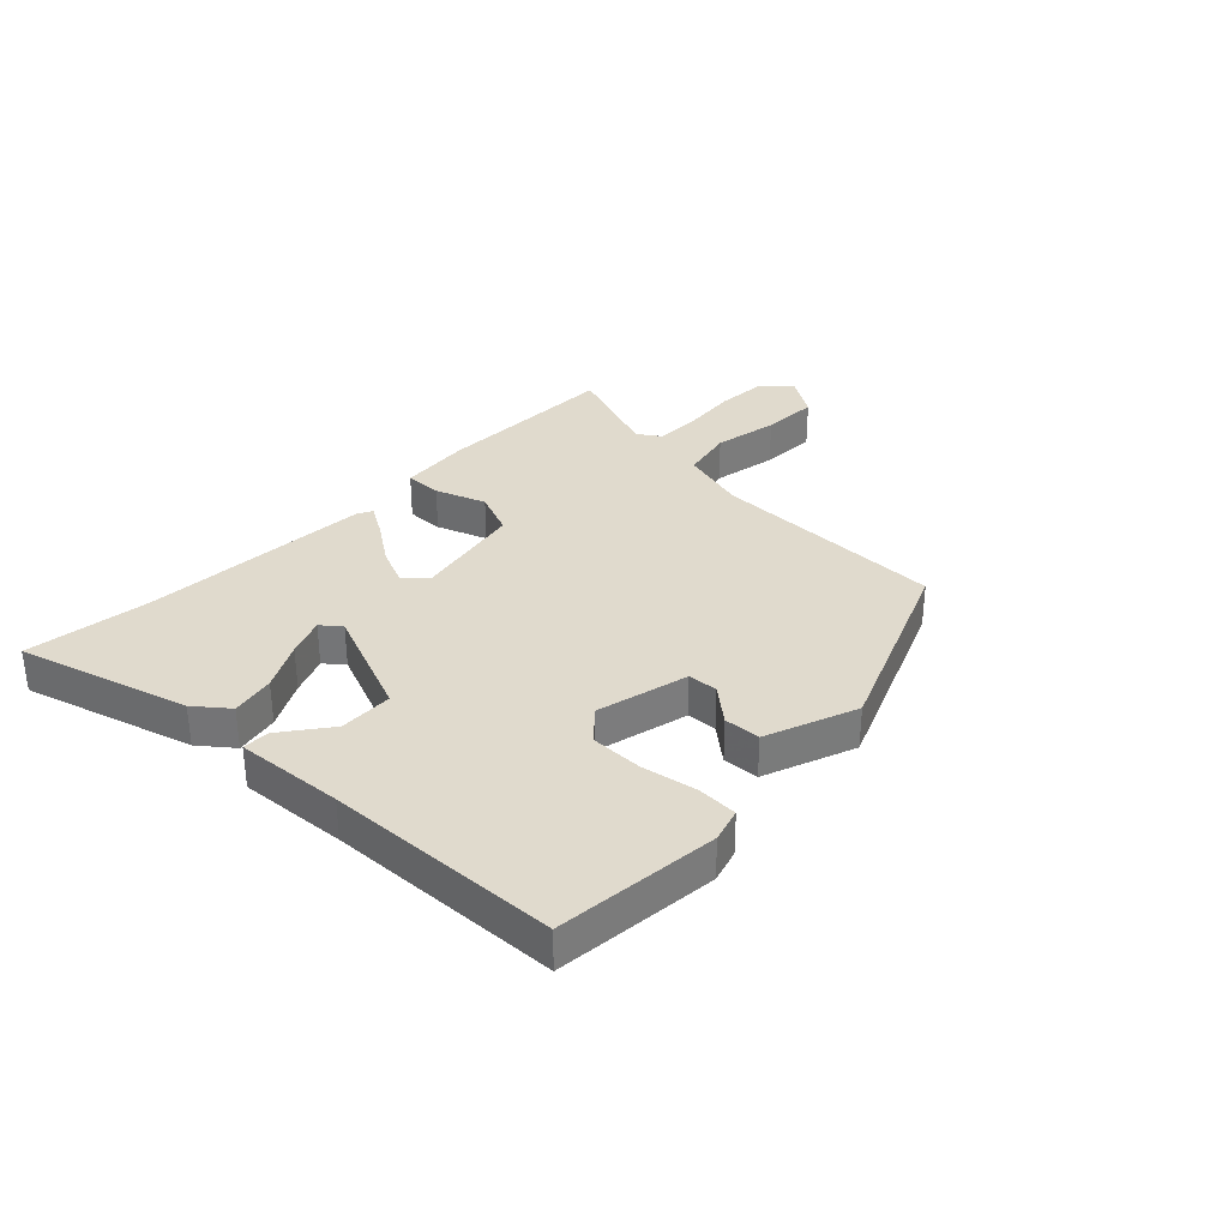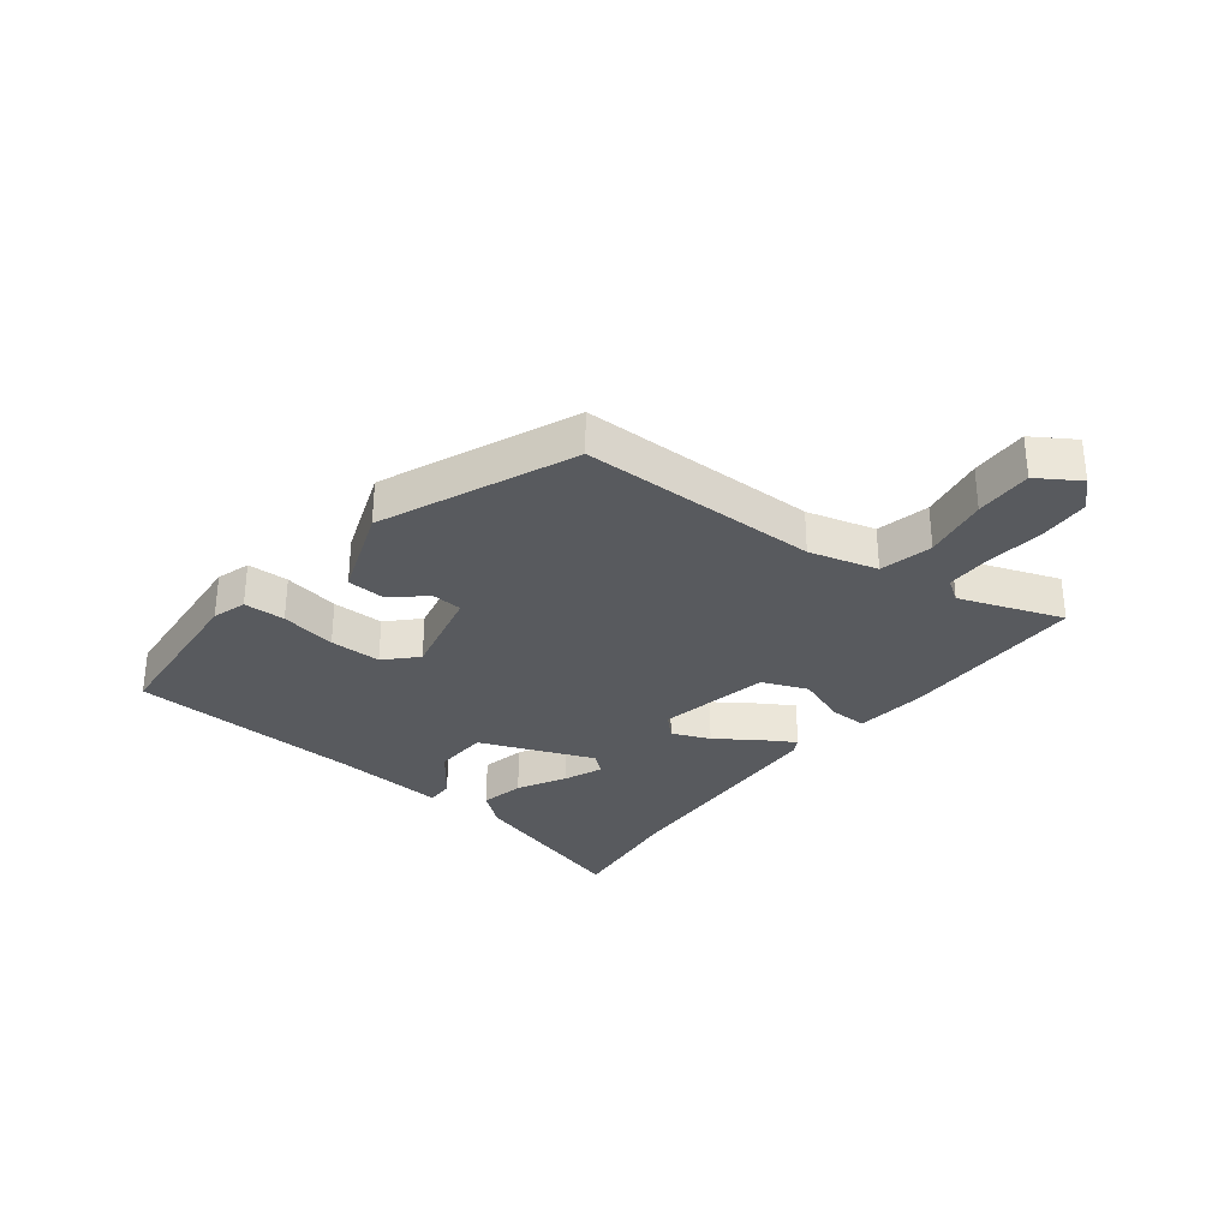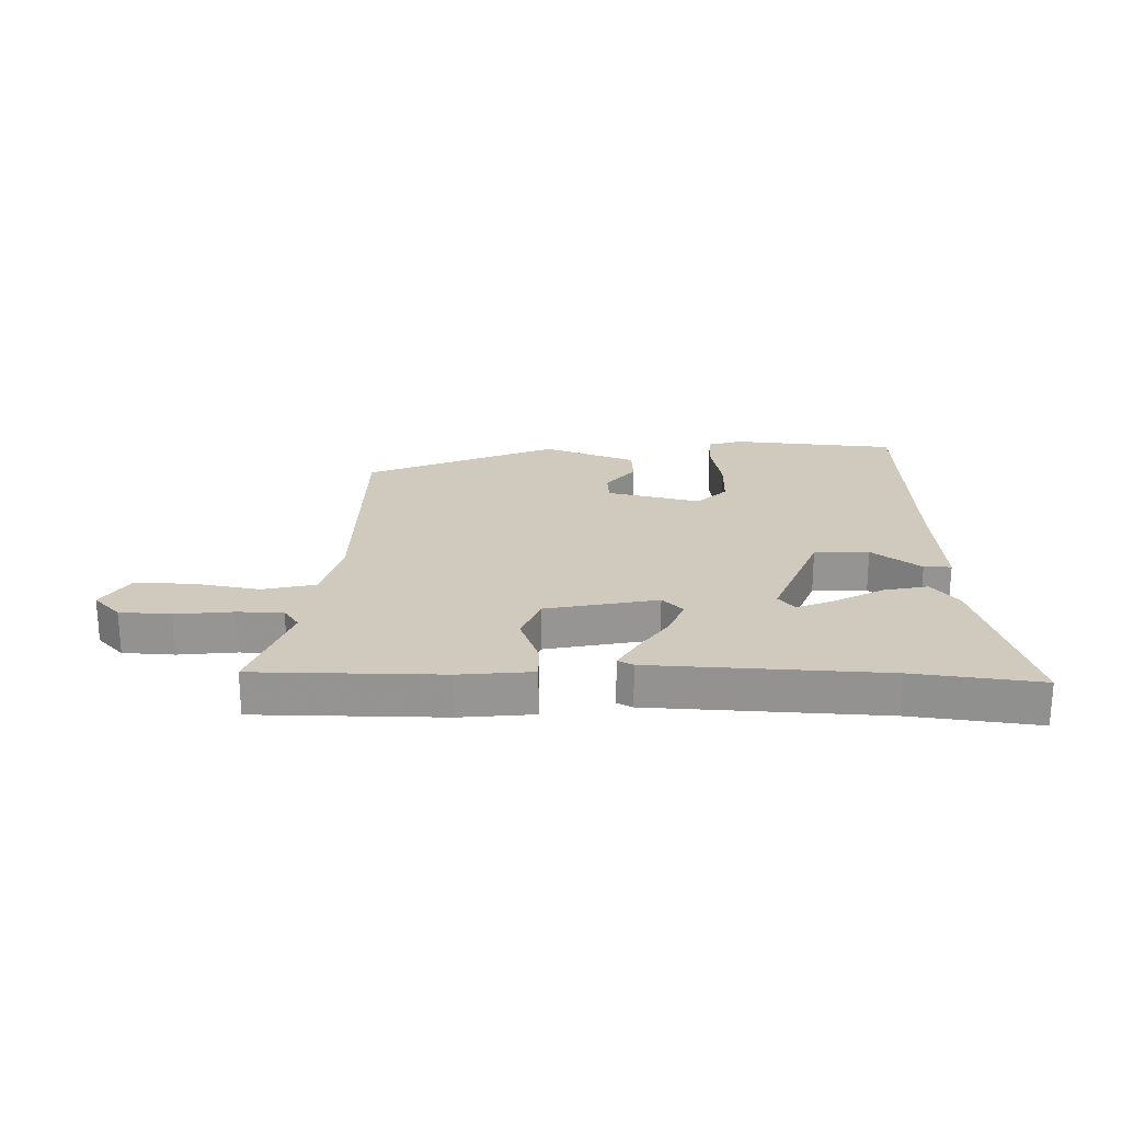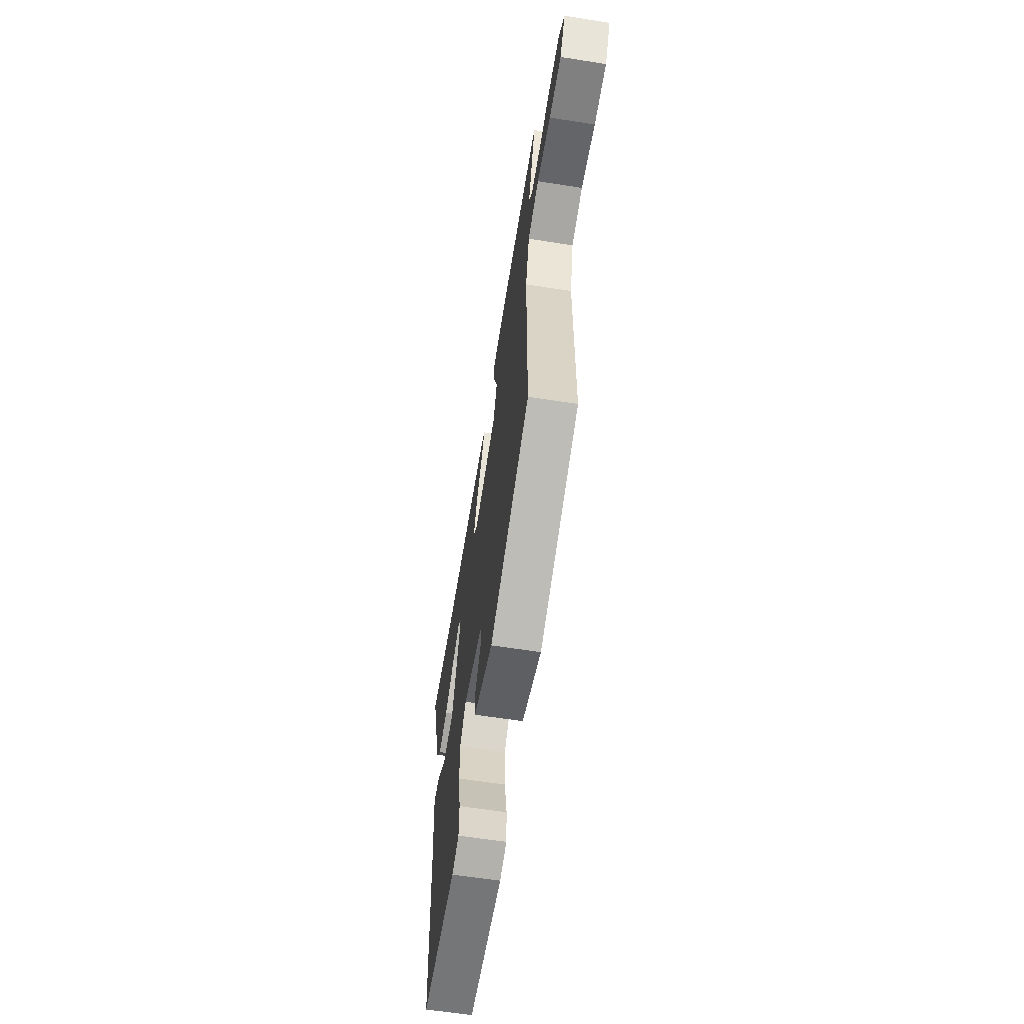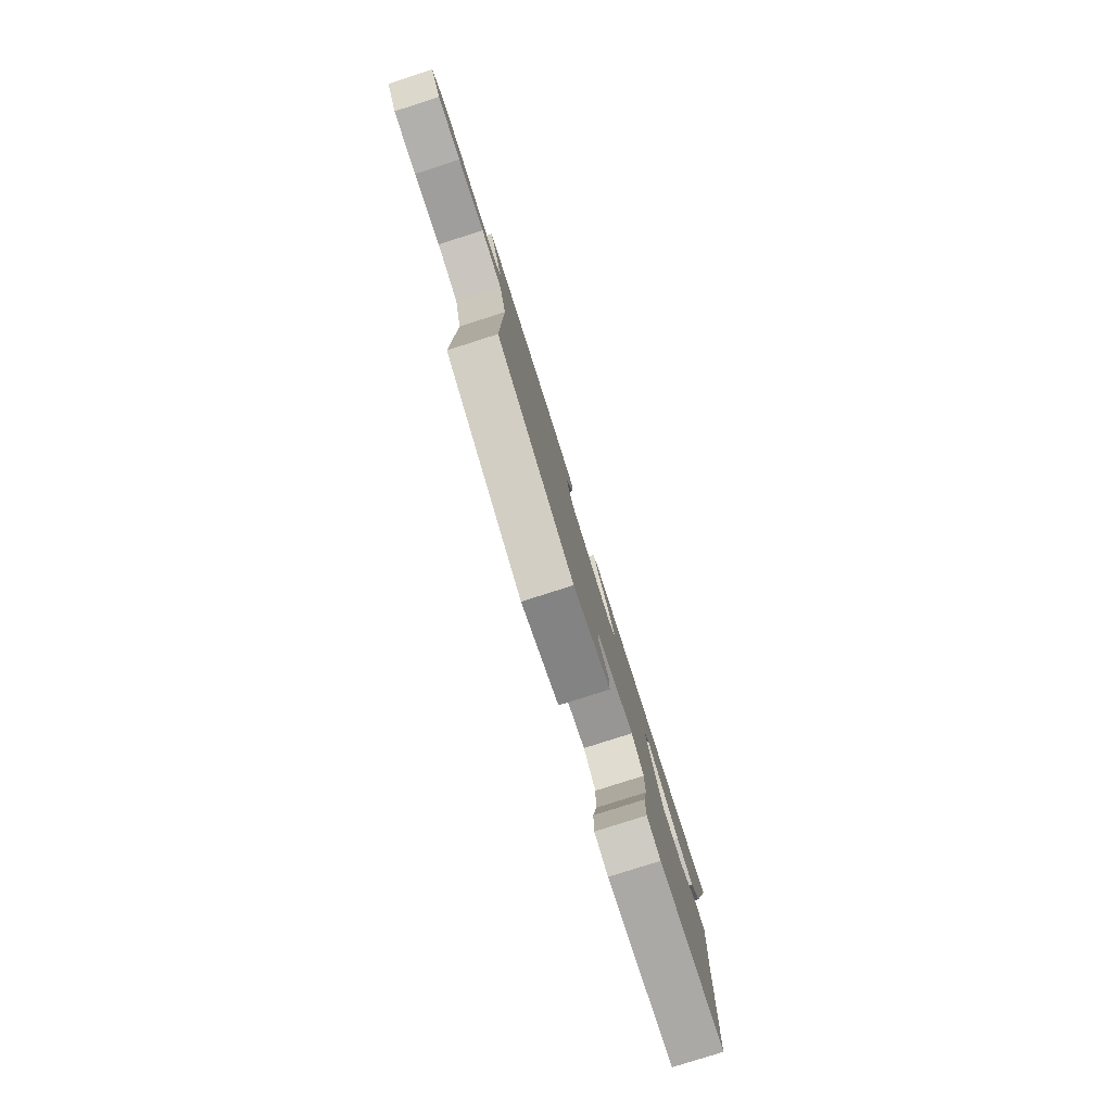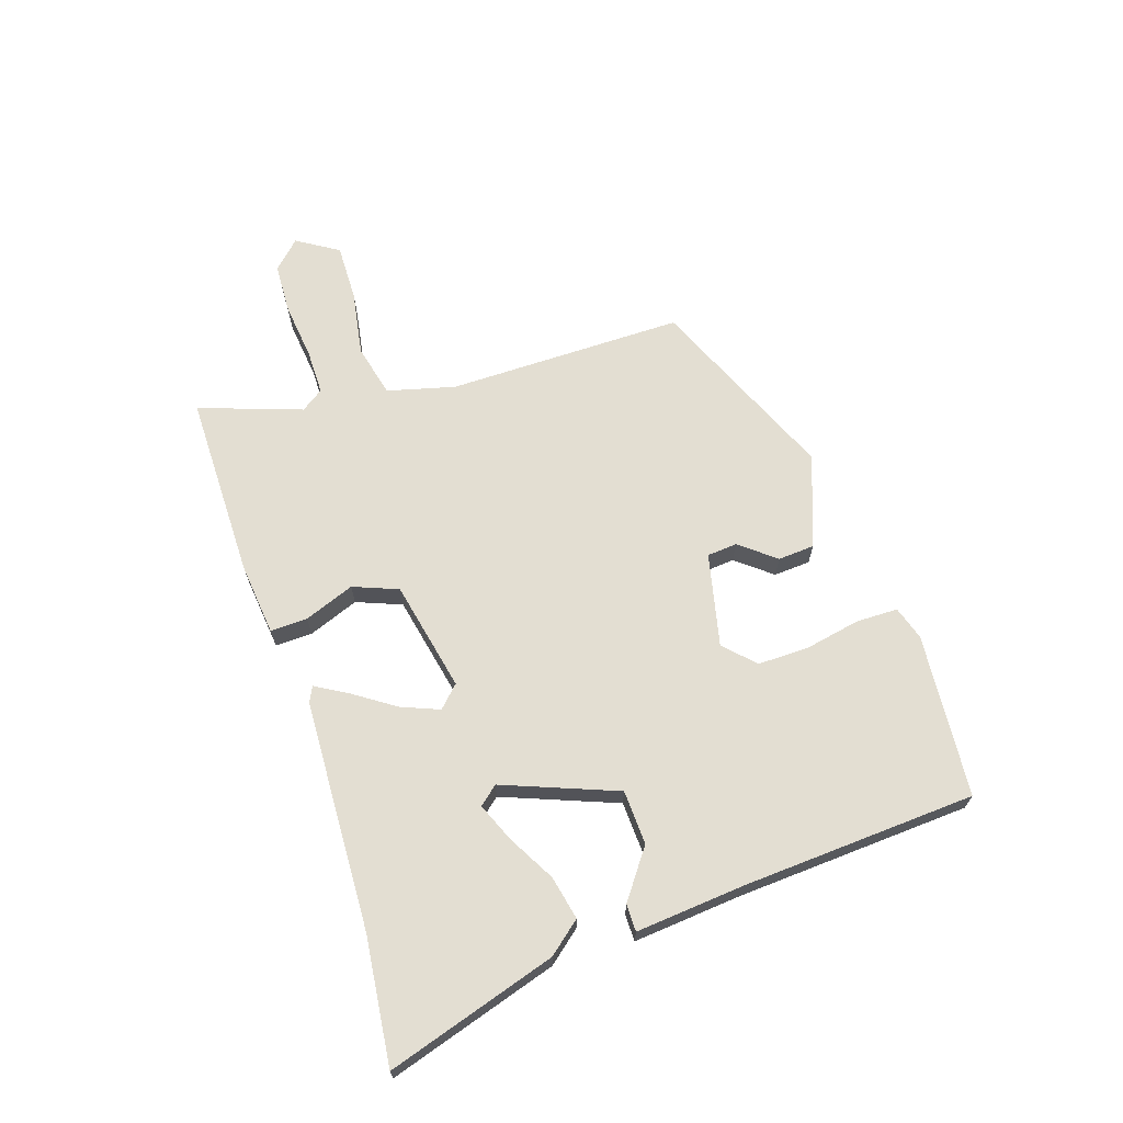
<metadata>
{"format":"obj","ext":"obj","renderer":"f3d","projection":"perspective","resolution":1024,"background":"white","views":[{"elev":33.0,"azim":134.7,"up":"+Y"},{"elev":-31.0,"azim":-127.6,"up":"+Y"},{"elev":22.9,"azim":1.6,"up":"+Y"},{"elev":-61.4,"azim":-99.1,"up":"+Z"},{"elev":-79.9,"azim":-72.3,"up":"+Z"},{"elev":67.4,"azim":71.7,"up":"+Y"}]}
</metadata>
<code>
v -0.459 0.07 -0.325
v -0.458 0.07 0.077
v -0.488 0.07 0.192
v -0.577 0.07 0.213
v -0.688 0.07 0.194
v -0.785 0.07 0.192
v -0.829 0.07 0.262
v -0.784 0.07 0.308
v -0.697 0.07 0.312
v -0.601 0.07 0.301
v -0.524 0.07 0.301
v -0.498 0.07 0.339
v -0.559 0.07 0.513
v -0.244 0.07 0.513
v -0.121 0.07 0.5
v -0.123 0.07 0.437
v -0.155 0.07 0.352
v -0.125 0.07 0.276
v 0.063 0.07 0.237
v 0.098 0.07 0.272
v 0.072 0.07 0.336
v 0.024 0.07 0.407
v -0.007 0.07 0.46
v 0.019 0.07 0.473
v 0.412 0.07 0.49
v 0.625 0.07 0.515
v 0.537 0.07 0.227
v 0.492 0.07 0.172
v 0.418 0.07 0.188
v 0.338 0.07 0.232
v 0.273 0.07 0.259
v 0.246 0.07 0.227
v 0.321 0.07 0.035
v 0.413 0.07 0.031
v 0.495 0.07 0.091
v 0.541 0.07 0.091
v 0.525 0.07 -0.093
v 0.503 0.07 -0.491
v 0.225 0.07 -0.514
v 0.168 0.07 -0.496
v 0.167 0.07 -0.426
v 0.185 0.07 -0.332
v 0.186 0.07 -0.245
v 0.136 0.07 -0.196
v -0.022 0.07 -0.232
v -0.026 0.07 -0.283
v 0.022 0.07 -0.343
v 0.018 0.07 -0.405
v -0.138 0.07 -0.462
v -0.459 0 -0.325
v -0.458 0 0.077
v -0.488 0 0.192
v -0.577 0 0.213
v -0.688 0 0.194
v -0.785 0 0.192
v -0.829 0 0.262
v -0.784 0 0.308
v -0.697 0 0.312
v -0.601 0 0.301
v -0.524 0 0.301
v -0.498 0 0.339
v -0.559 0 0.513
v -0.244 0 0.513
v -0.121 0 0.5
v -0.123 0 0.437
v -0.155 0 0.352
v -0.125 0 0.276
v 0.063 0 0.237
v 0.098 0 0.272
v 0.072 0 0.336
v 0.024 0 0.407
v -0.007 0 0.46
v 0.019 0 0.473
v 0.412 0 0.49
v 0.625 0 0.515
v 0.537 0 0.227
v 0.492 0 0.172
v 0.418 0 0.188
v 0.338 0 0.232
v 0.273 0 0.259
v 0.246 0 0.227
v 0.321 0 0.035
v 0.413 0 0.031
v 0.495 0 0.091
v 0.541 0 0.091
v 0.525 0 -0.093
v 0.503 0 -0.491
v 0.225 0 -0.514
v 0.168 0 -0.496
v 0.167 0 -0.426
v 0.185 0 -0.332
v 0.186 0 -0.245
v 0.136 0 -0.196
v -0.022 0 -0.232
v -0.026 0 -0.283
v 0.022 0 -0.343
v 0.018 0 -0.405
v -0.138 0 -0.462
f 46 47 48 49
f 45 46 49 1
f 44 45 1 2
f 39 40 41 42
f 37 38 39 42
f 37 42 43
f 34 35 36 37
f 33 34 37 43
f 32 33 43 44
f 27 28 29 30
f 25 26 27 30
f 25 30 31
f 24 25 31 32
f 21 22 23 24
f 20 21 24 32
f 14 15 16 17
f 12 13 14 17
f 11 12 17 18
f 10 11 18 19
f 8 9 10
f 7 8 10 19
f 4 5 6 7
f 32 44 2 3
f 19 20 32
f 4 7 19 32
f 3 4 32
f 98 97 96 95
f 50 98 95 94
f 51 50 94 93
f 91 90 89 88
f 91 88 87 86
f 92 91 86
f 86 85 84 83
f 92 86 83 82
f 93 92 82 81
f 79 78 77 76
f 79 76 75 74
f 80 79 74
f 81 80 74 73
f 73 72 71 70
f 81 73 70 69
f 66 65 64 63
f 66 63 62 61
f 67 66 61 60
f 68 67 60 59
f 59 58 57
f 68 59 57 56
f 56 55 54 53
f 52 51 93 81
f 81 69 68
f 81 68 56 53
f 81 53 52
f 1 50 51 2
f 2 51 52 3
f 3 52 53 4
f 4 53 54 5
f 5 54 55 6
f 6 55 56 7
f 7 56 57 8
f 8 57 58 9
f 9 58 59 10
f 10 59 60 11
f 11 60 61 12
f 12 61 62 13
f 13 62 63 14
f 14 63 64 15
f 15 64 65 16
f 16 65 66 17
f 17 66 67 18
f 18 67 68 19
f 19 68 69 20
f 20 69 70 21
f 21 70 71 22
f 22 71 72 23
f 23 72 73 24
f 24 73 74 25
f 25 74 75 26
f 26 75 76 27
f 27 76 77 28
f 28 77 78 29
f 29 78 79 30
f 30 79 80 31
f 31 80 81 32
f 32 81 82 33
f 33 82 83 34
f 34 83 84 35
f 35 84 85 36
f 36 85 86 37
f 37 86 87 38
f 38 87 88 39
f 39 88 89 40
f 40 89 90 41
f 41 90 91 42
f 42 91 92 43
f 43 92 93 44
f 44 93 94 45
f 45 94 95 46
f 46 95 96 47
f 47 96 97 48
f 48 97 98 49
f 49 98 50 1

</code>
